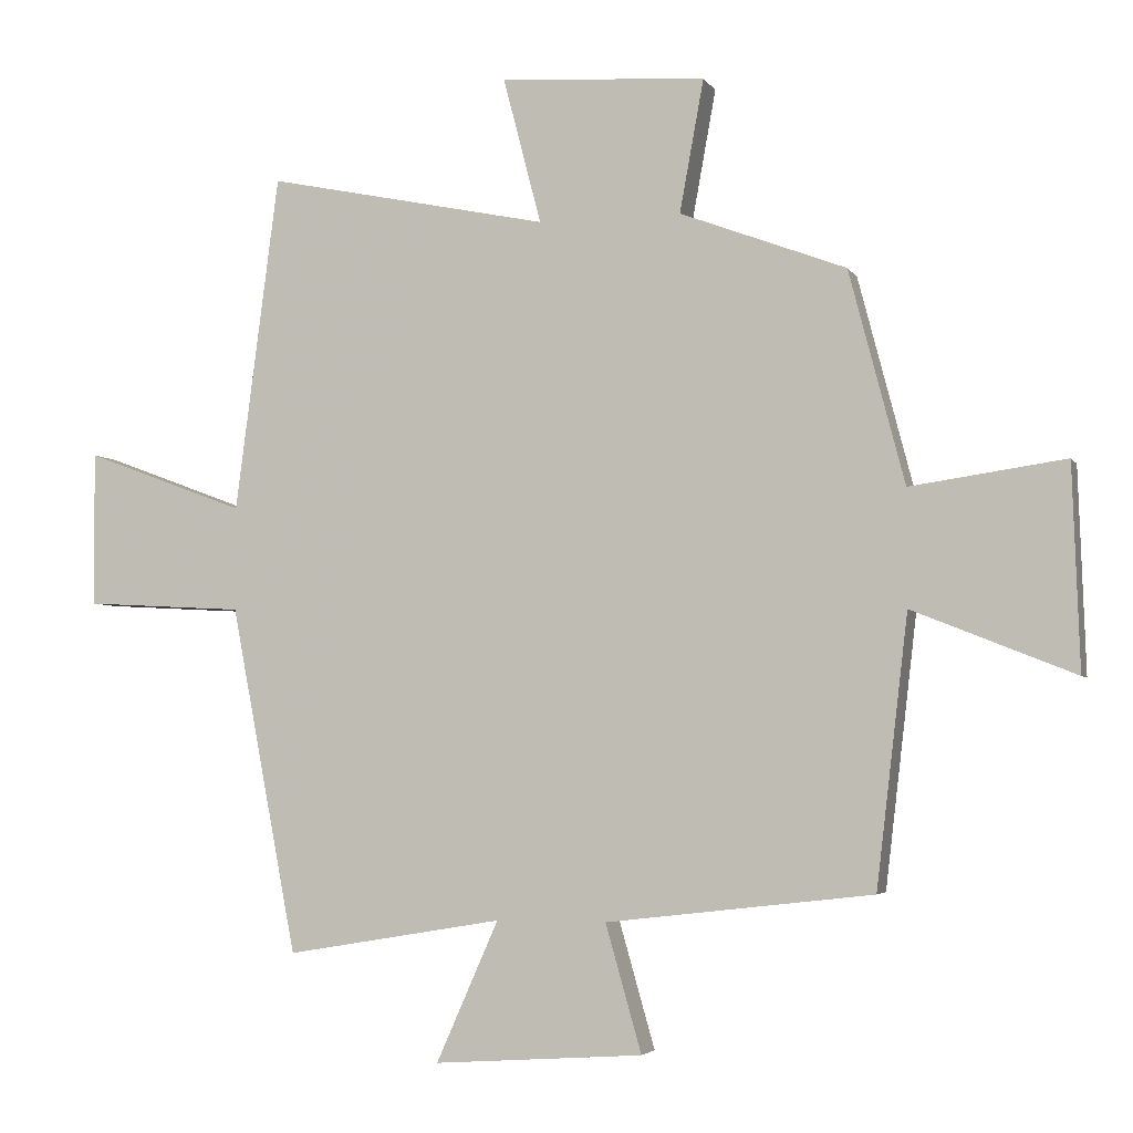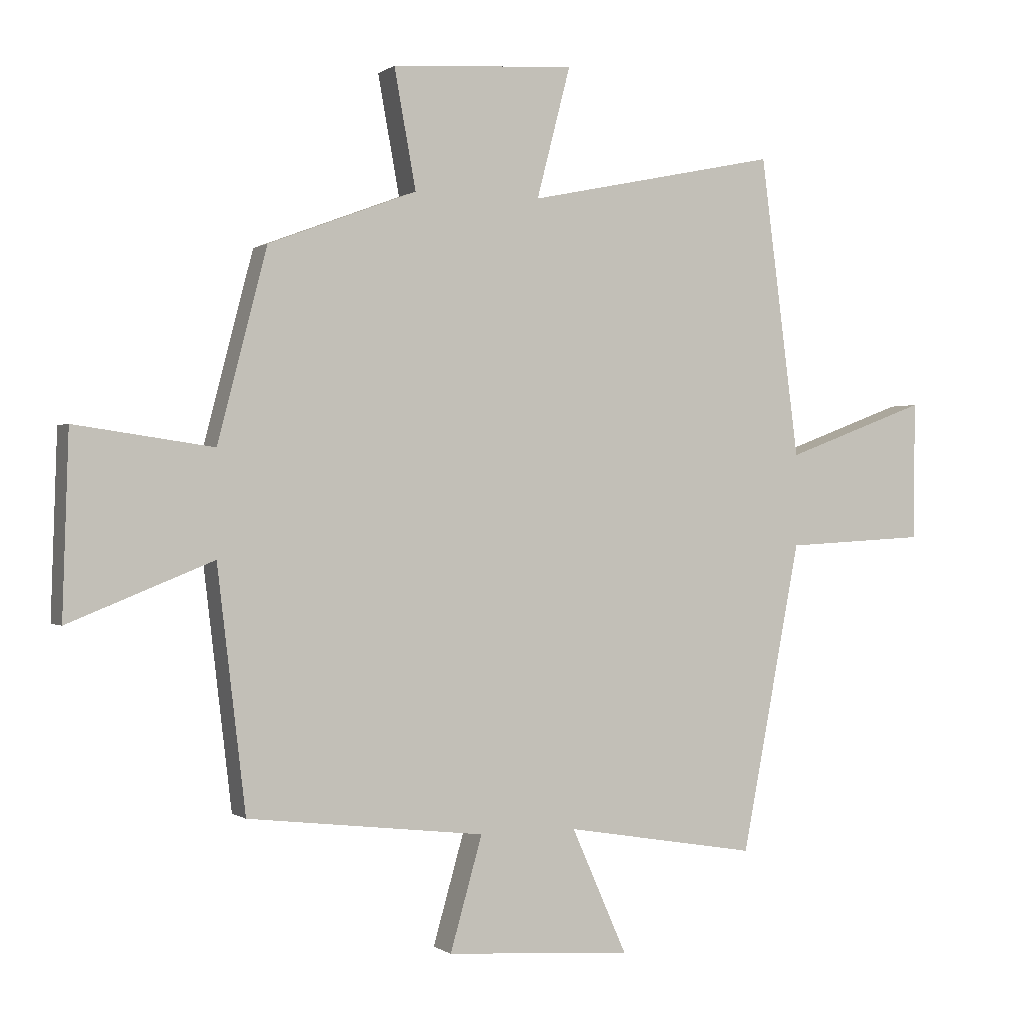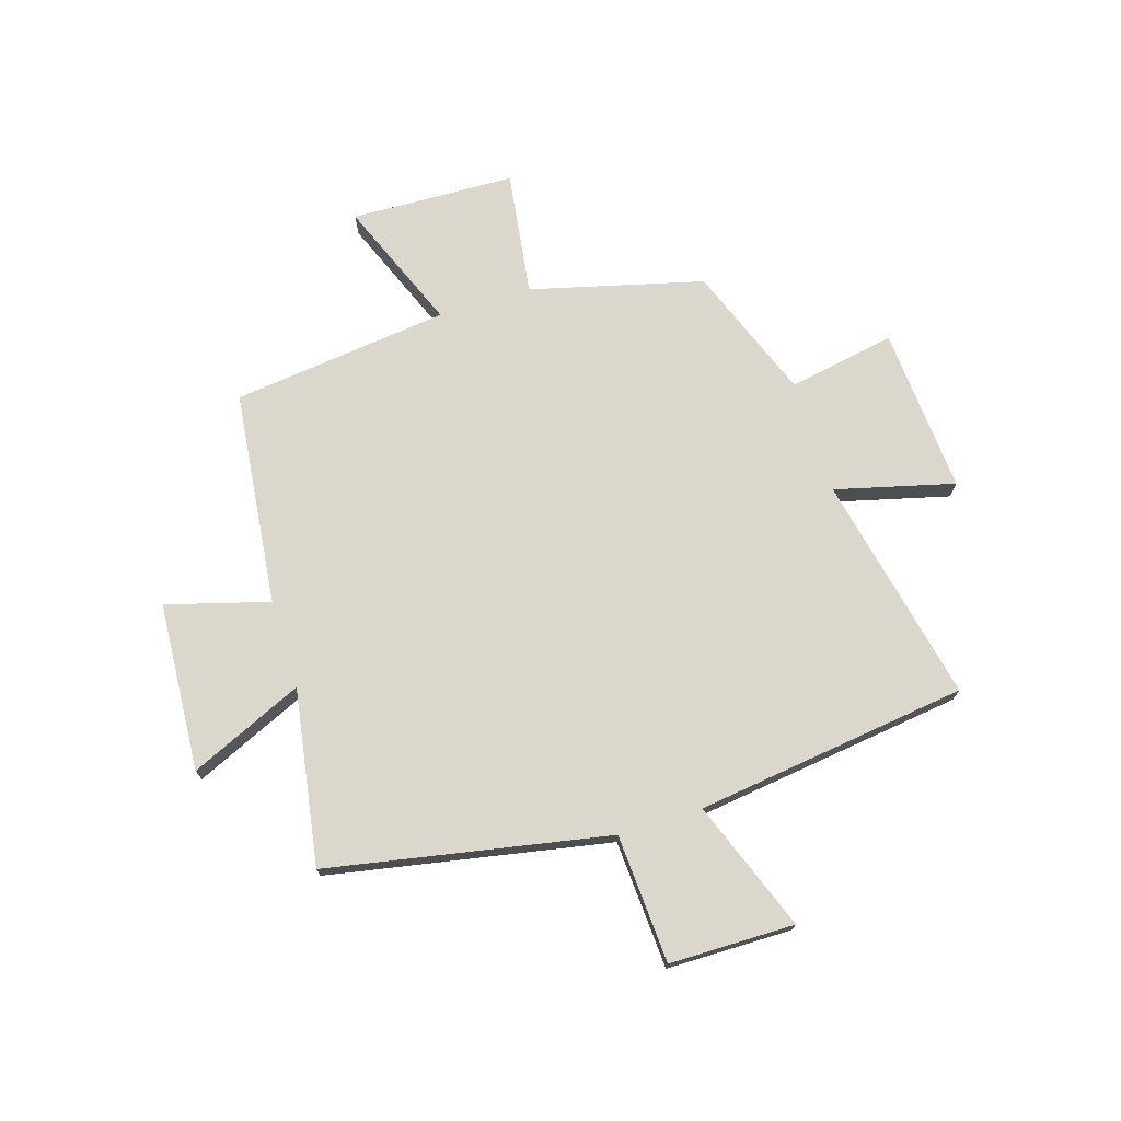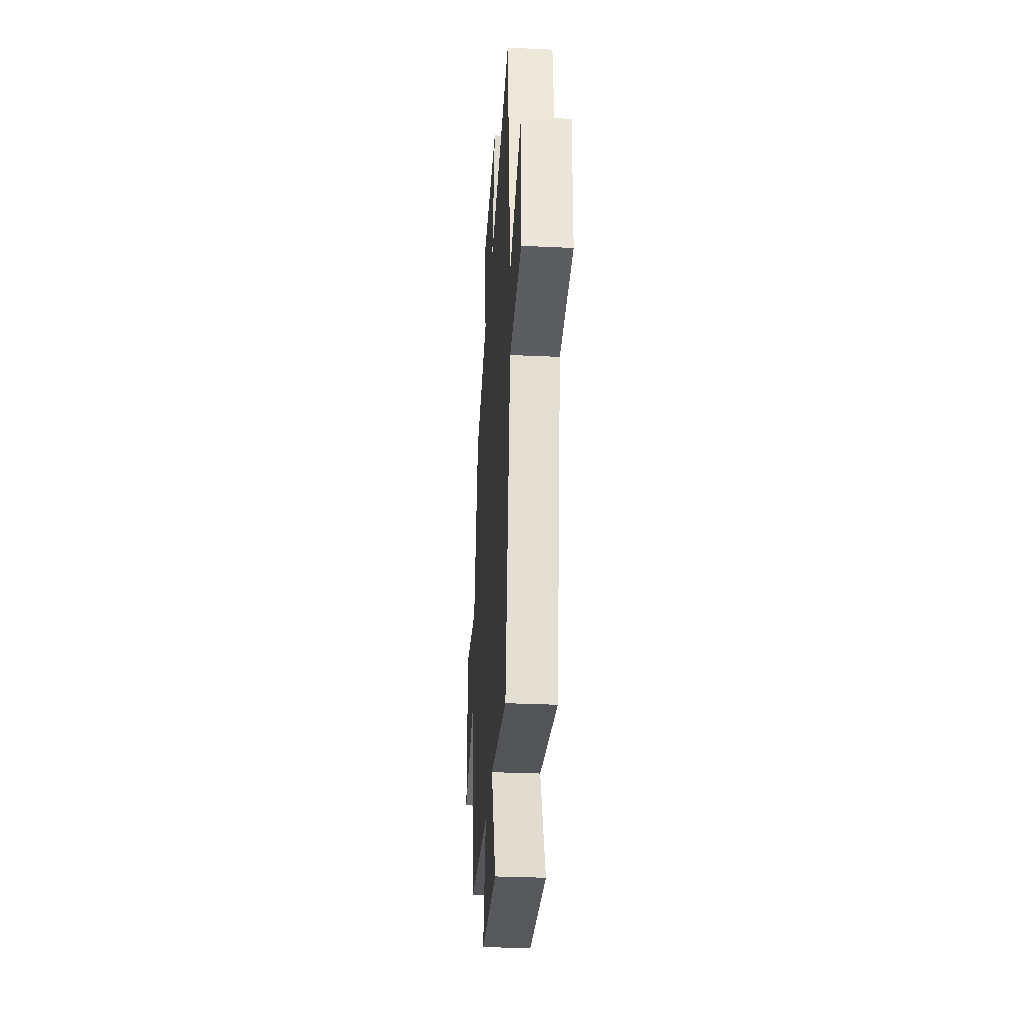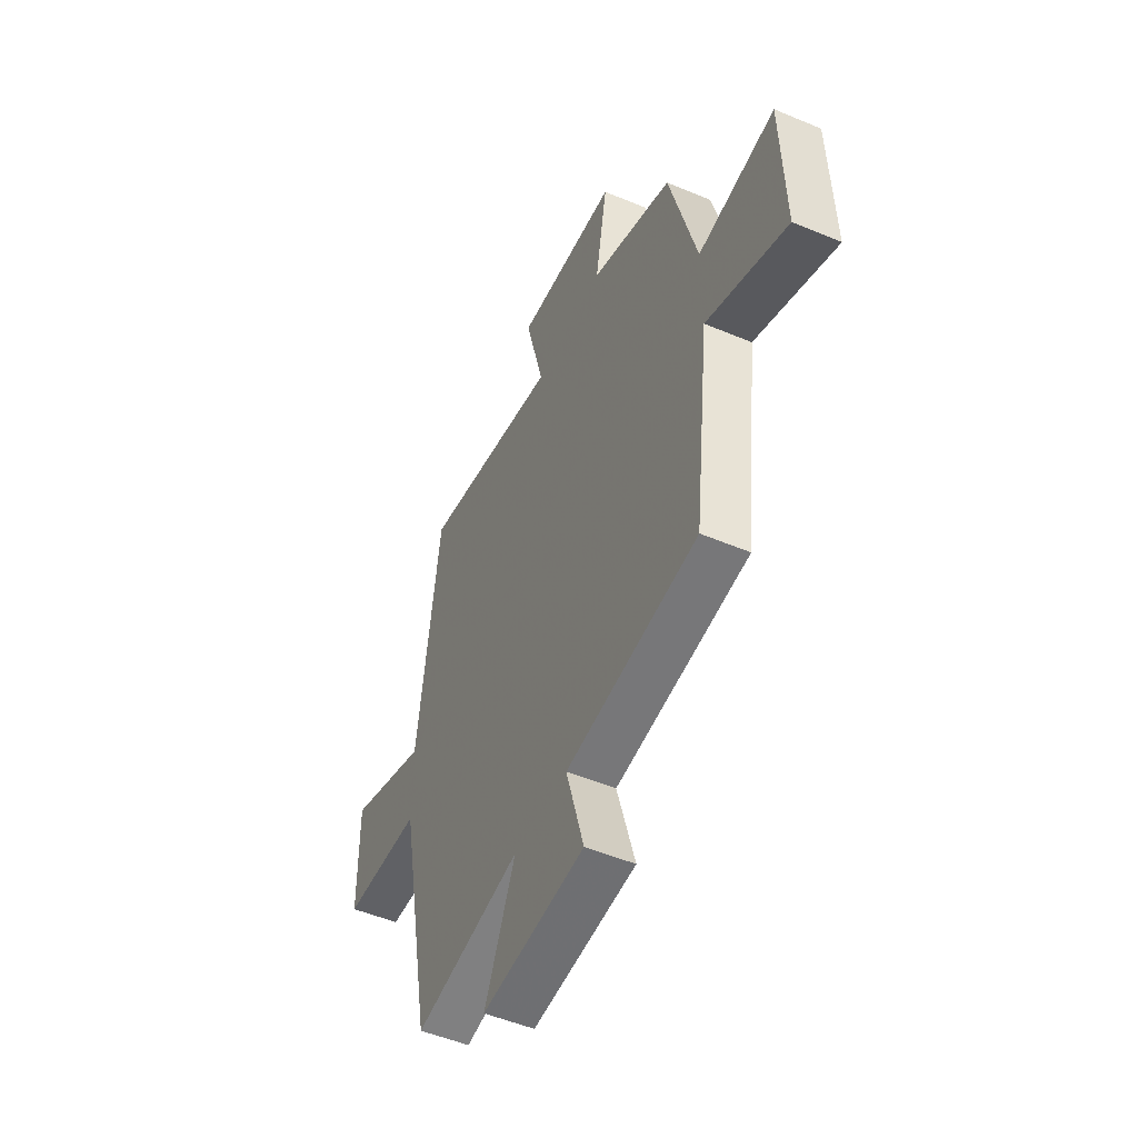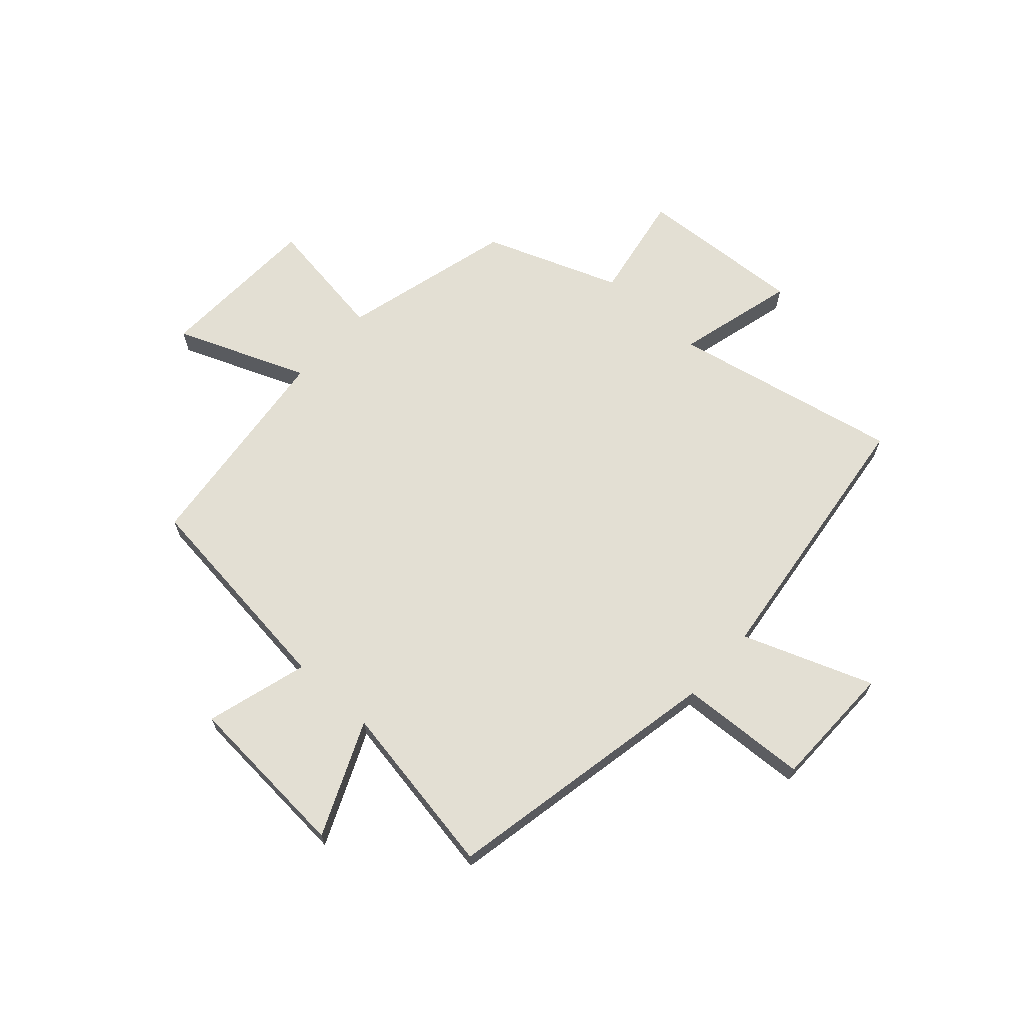
<metadata>
{"format":"obj","ext":"obj","renderer":"f3d","projection":"perspective","resolution":1024,"background":"white","views":[{"elev":-4.2,"azim":17.1,"up":"+Z"},{"elev":-0.0,"azim":155.9,"up":"+Z"},{"elev":72.9,"azim":-107.4,"up":"+Y"},{"elev":-32.2,"azim":-93.7,"up":"+Z"},{"elev":-51.1,"azim":65.4,"up":"+Z"},{"elev":66.9,"azim":-137.7,"up":"+Y"}]}
</metadata>
<code>
v 0.42 0.07 0.409
v 0.5 0.07 0.101
v 0.724 0.07 0.133
v 0.734 0.07 -0.161
v 0.5 0.07 -0.067
v 0.454 0.07 -0.456
v 0.069 0.07 -0.5
v 0.121 0.07 -0.683
v -0.181 0.07 -0.703
v -0.091 0.07 -0.5
v -0.404 0.07 -0.552
v -0.5 0.07 -0.051
v -0.73 0.07 -0.038
v -0.732 0.07 0.186
v -0.5 0.07 0.099
v -0.437 0.07 0.586
v -0.028 0.07 0.5
v -0.083 0.07 0.712
v 0.215 0.07 0.692
v 0.18 0.07 0.5
v 0.42 0 0.409
v 0.5 0 0.101
v 0.724 0 0.133
v 0.734 0 -0.161
v 0.5 0 -0.067
v 0.454 0 -0.456
v 0.069 0 -0.5
v 0.121 0 -0.683
v -0.181 0 -0.703
v -0.091 0 -0.5
v -0.404 0 -0.552
v -0.5 0 -0.051
v -0.73 0 -0.038
v -0.732 0 0.186
v -0.5 0 0.099
v -0.437 0 0.586
v -0.028 0 0.5
v -0.083 0 0.712
v 0.215 0 0.692
v 0.18 0 0.5
f 17 18 19 20
f 17 20 1 2
f 15 16 17 2
f 12 13 14 15
f 10 11 12 15
f 10 15 2
f 7 8 9 10
f 5 6 7 10
f 5 10 2 3
f 3 4 5
f 40 39 38 37
f 22 21 40 37
f 22 37 36 35
f 35 34 33 32
f 35 32 31 30
f 22 35 30
f 30 29 28 27
f 30 27 26 25
f 23 22 30 25
f 25 24 23
f 1 21 22 2
f 2 22 23 3
f 3 23 24 4
f 4 24 25 5
f 5 25 26 6
f 6 26 27 7
f 7 27 28 8
f 8 28 29 9
f 9 29 30 10
f 10 30 31 11
f 11 31 32 12
f 12 32 33 13
f 13 33 34 14
f 14 34 35 15
f 15 35 36 16
f 16 36 37 17
f 17 37 38 18
f 18 38 39 19
f 19 39 40 20
f 20 40 21 1

</code>
